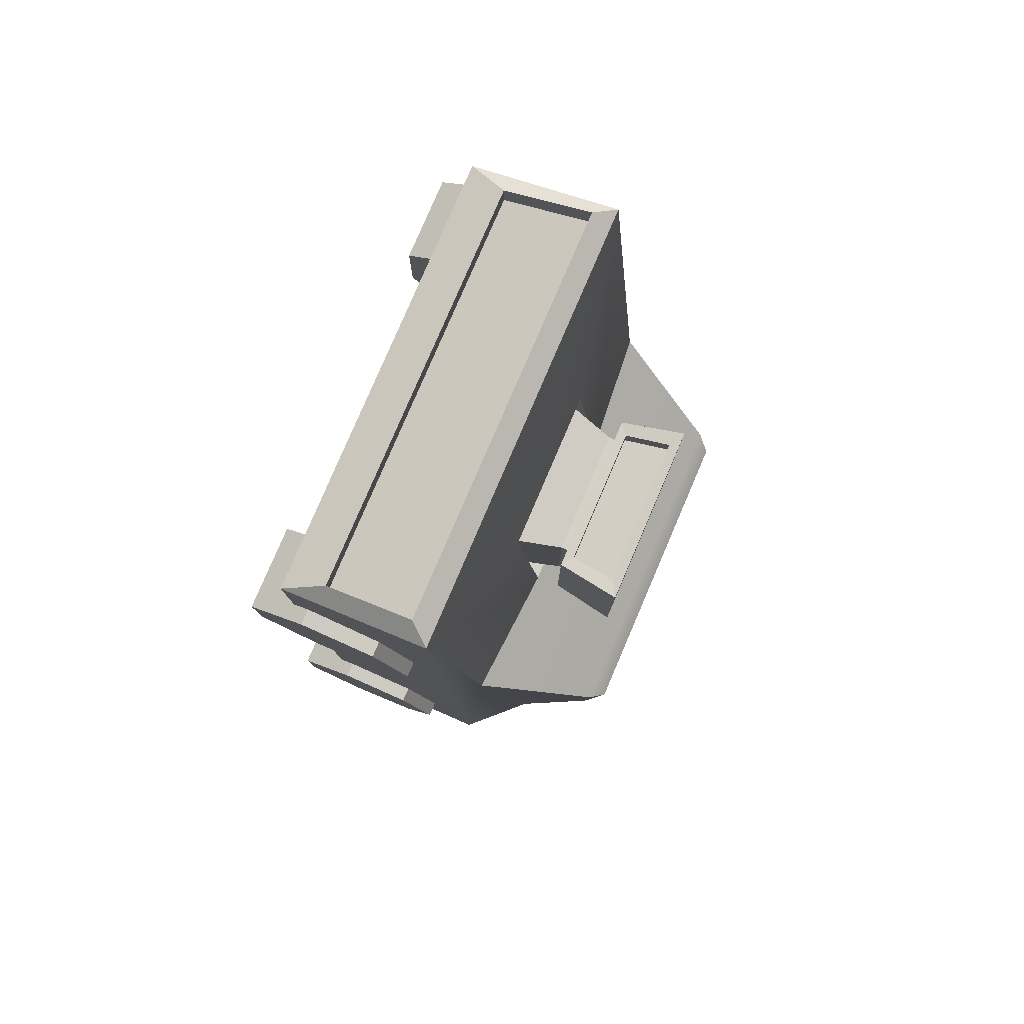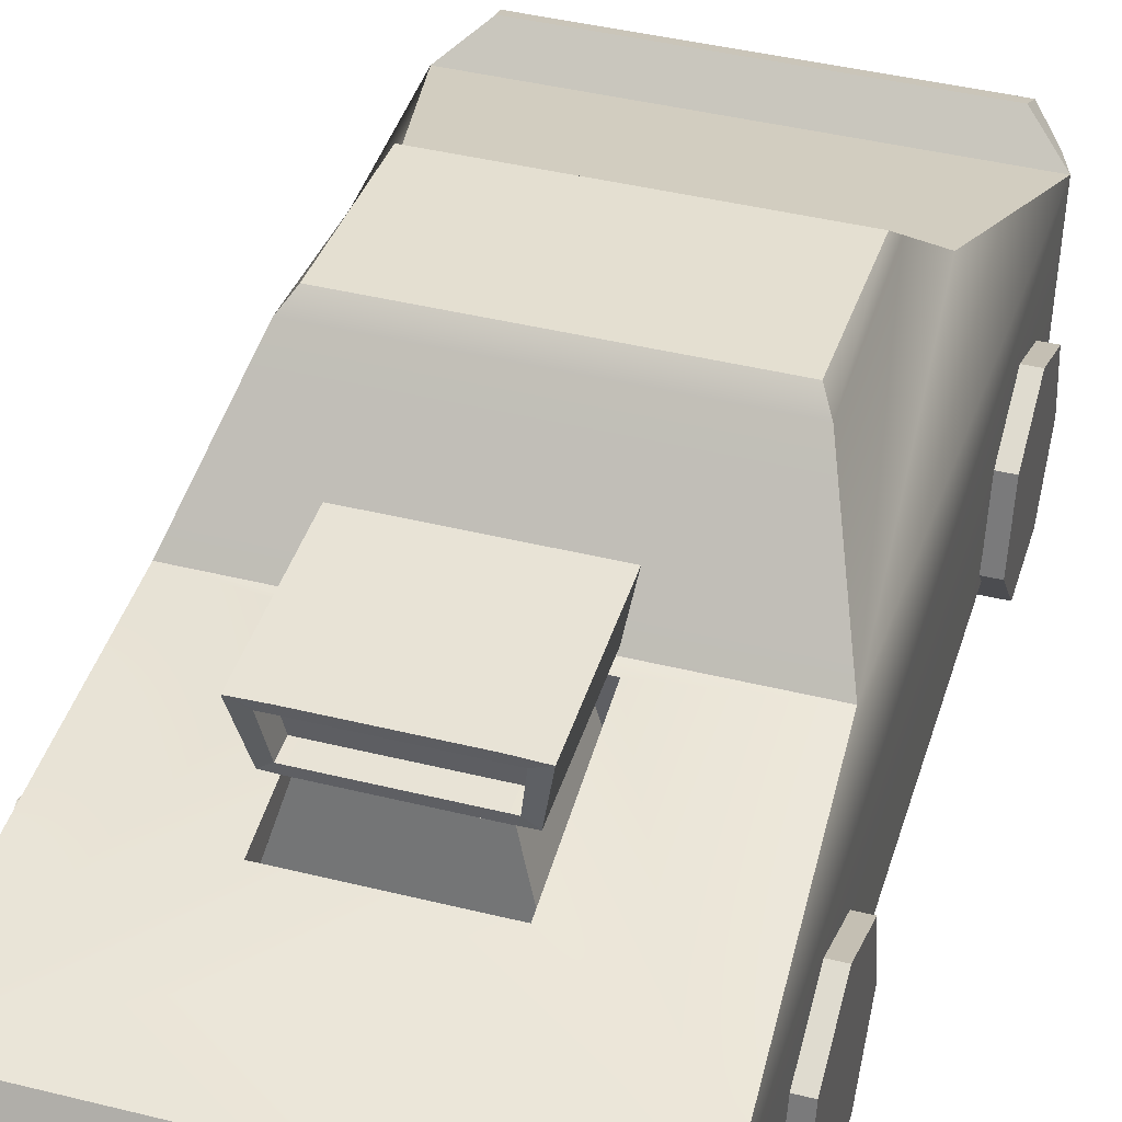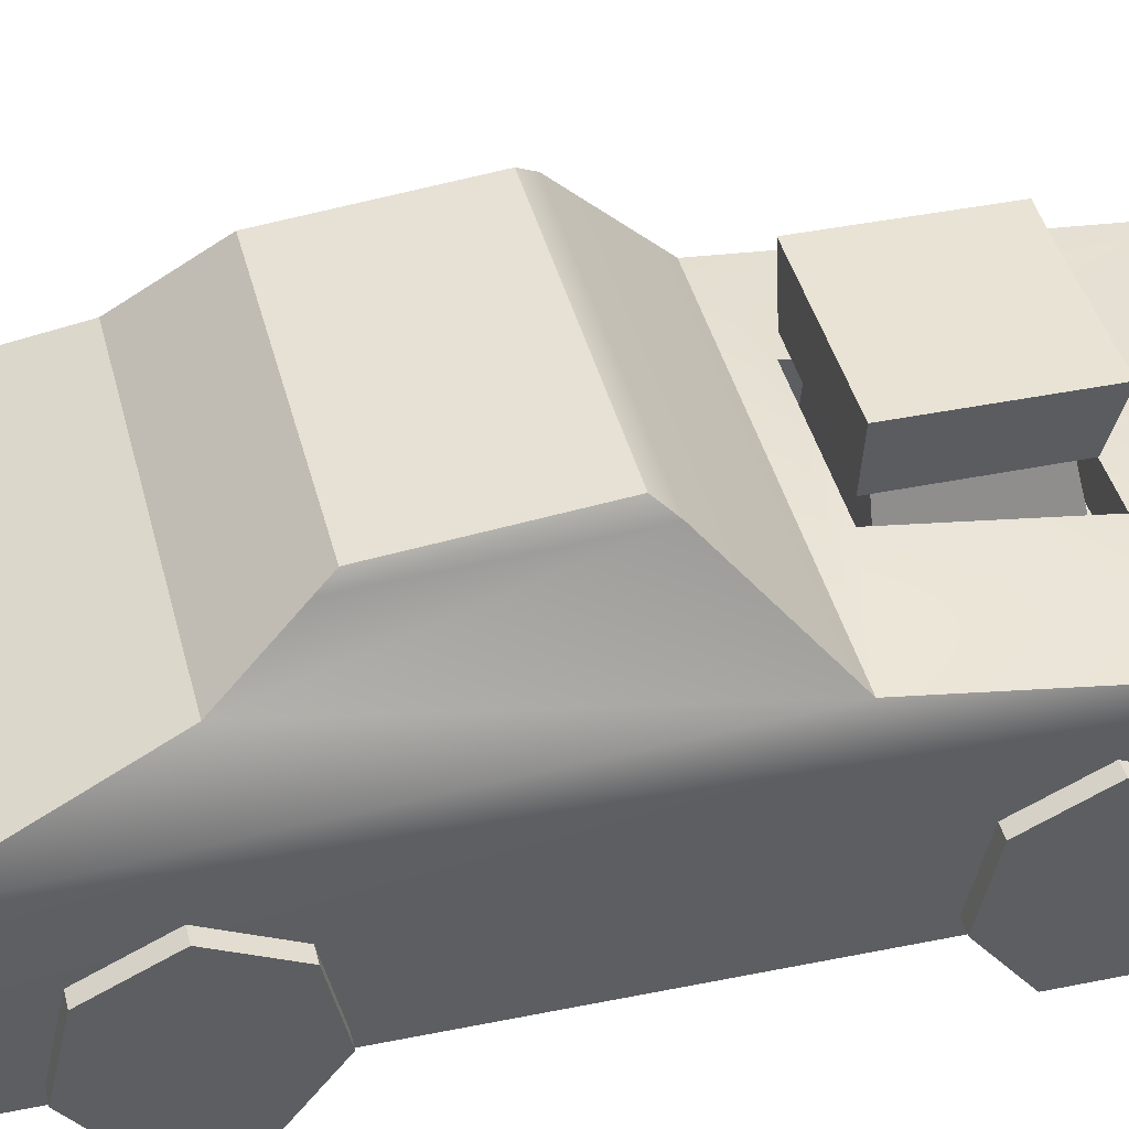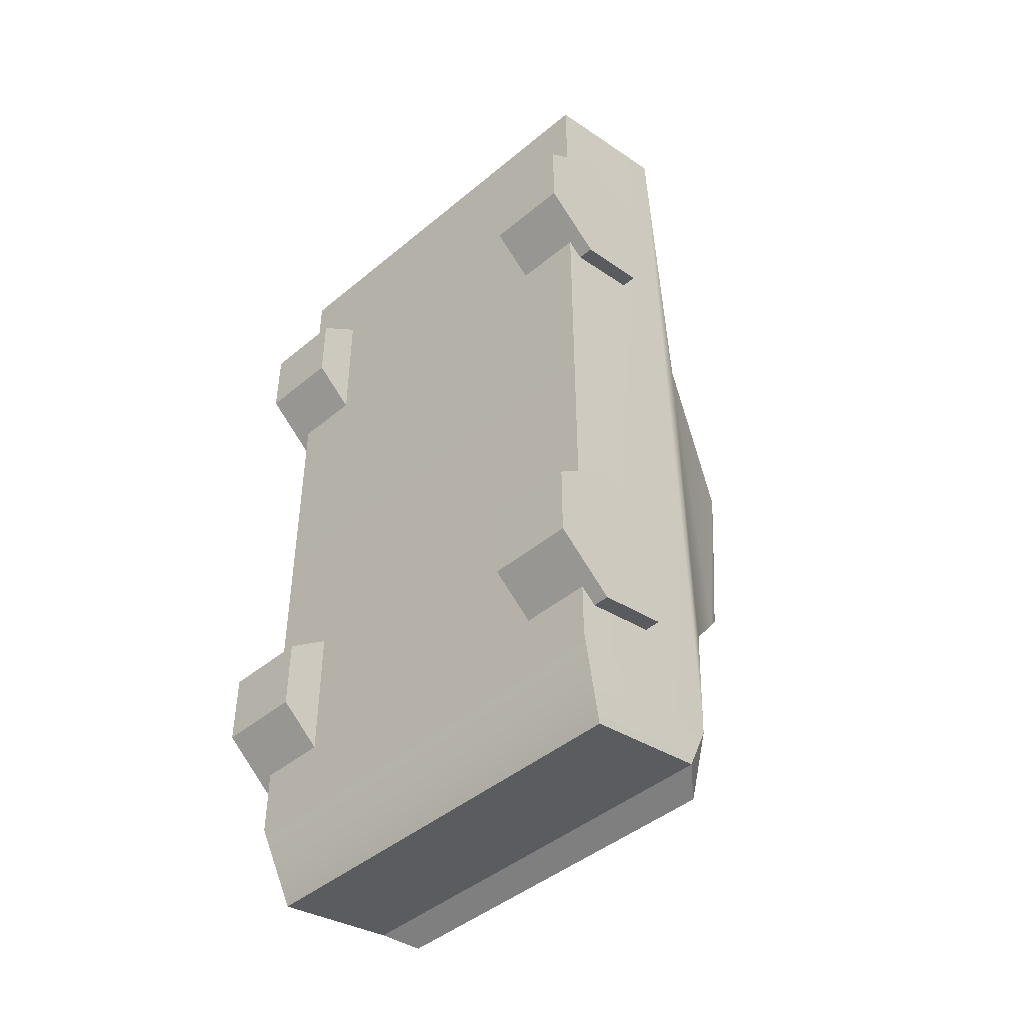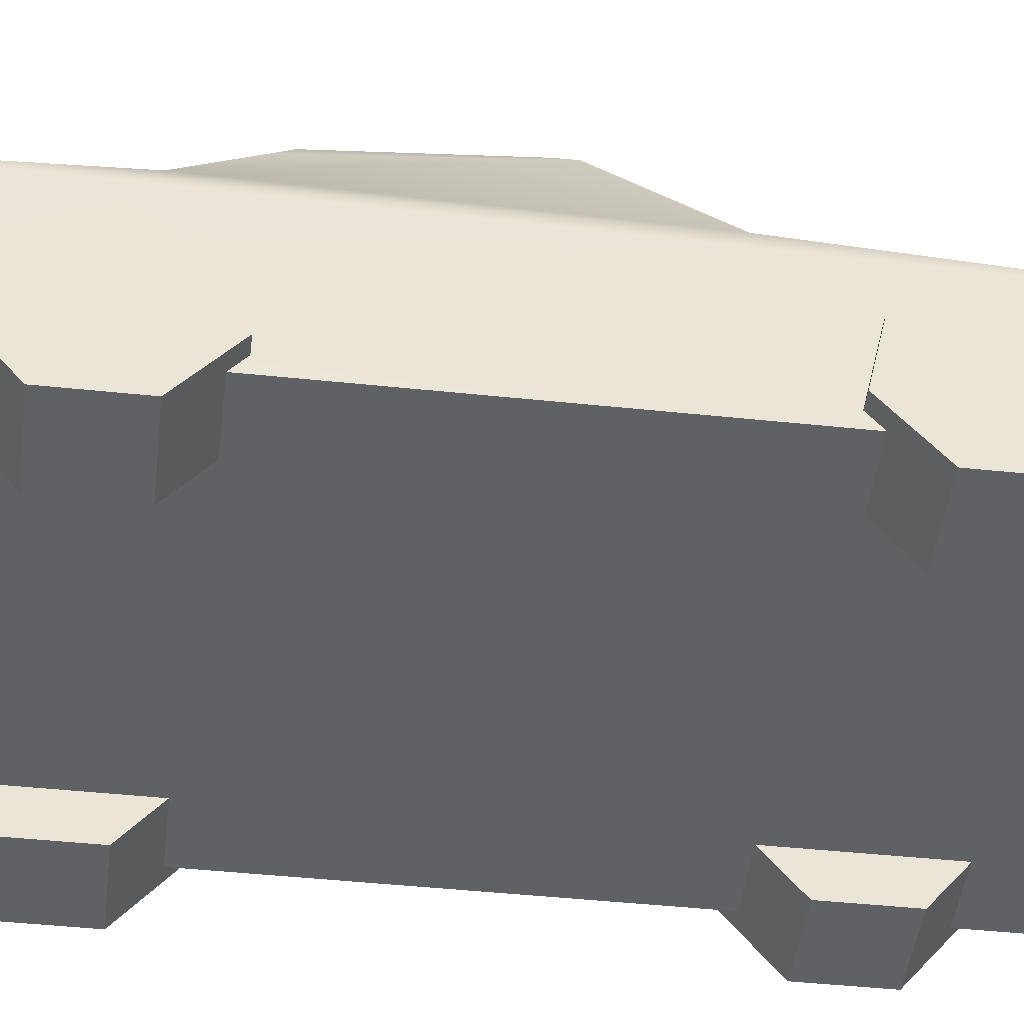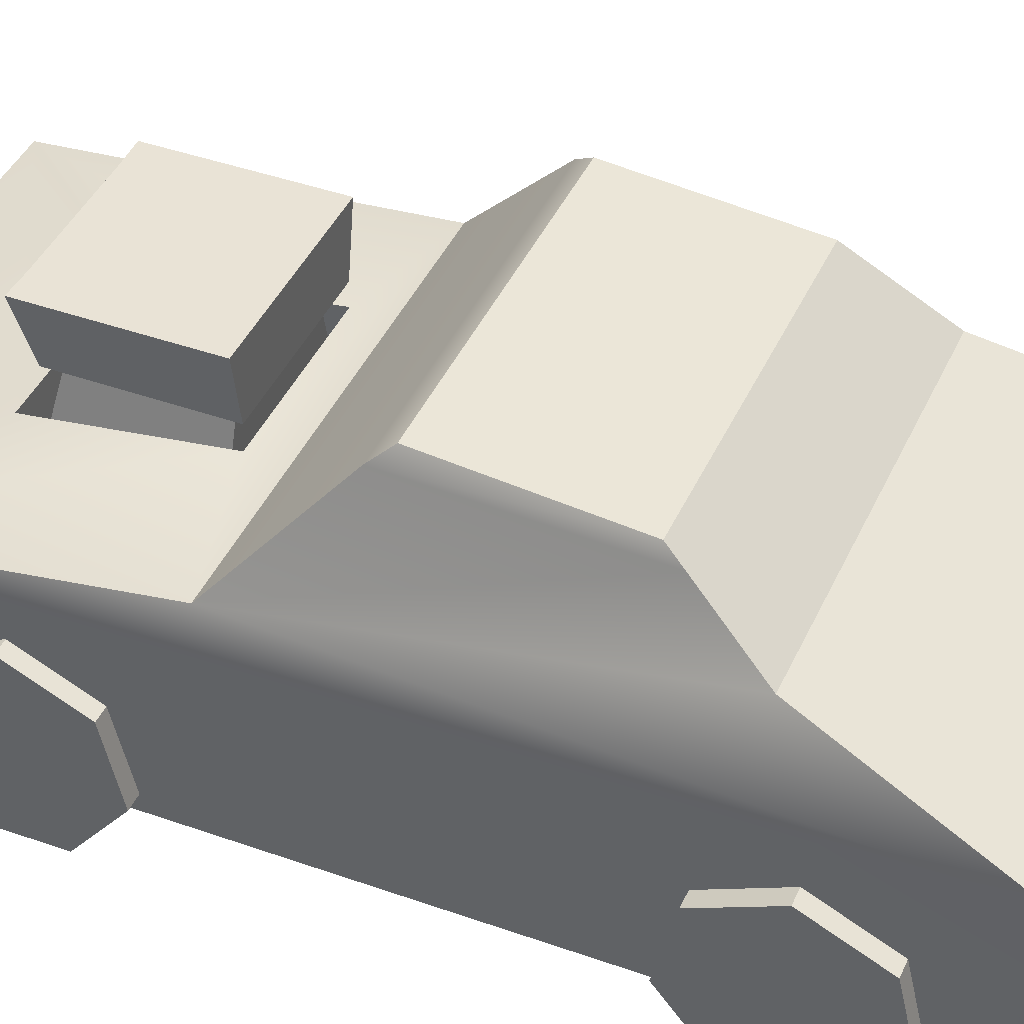
<metadata>
{"format":"obj","ext":"obj","renderer":"f3d","projection":"perspective","resolution":1024,"background":"white","views":[{"elev":79.8,"azim":113.2,"up":"+Z"},{"elev":41.7,"azim":16.7,"up":"+Y"},{"elev":41.3,"azim":-103.9,"up":"+Y"},{"elev":-45.1,"azim":43.8,"up":"+Z"},{"elev":-46.0,"azim":-96.9,"up":"+Y"},{"elev":42.2,"azim":113.1,"up":"+Y"}]}
</metadata>
<code>
g default
v -1.319 0.2751 -2.783
v -1.233 1.403 0.3824
v -1.319 1.275 -2.906
v 1.319 0.2751 -2.783
v 1.319 1.275 -2.906
v 1.233 1.403 0.3824
v 1.07 1.647 -1.798
v -1.07 1.647 -1.798
v -0.4736 1.469 0.5456
v -0.4736 1.325 1.546
v -0.4736 1.064 1.546
v -0.4736 1.064 0.5456
v 0.4736 1.469 0.5456
v 0.4736 1.064 0.5456
v 0.4736 1.064 1.546
v 0.4736 1.325 1.546
v -0.506 1.064 1.457
v -0.506 1.064 0.6343
v 0.506 1.064 1.457
v 0.506 1.064 0.6343
v -0.3656 1.564 1.36
v -0.3656 1.564 0.6231
v 0.3656 1.564 1.36
v 0.3656 1.564 0.6231
v -0.3656 1.634 1.36
v -0.3656 1.634 0.6231
v 0.3656 1.634 1.36
v 0.3656 1.634 0.6231
v -0.3656 1.972 1.36
v -0.3656 1.972 0.6231
v 0.3656 1.972 1.36
v 0.3656 1.972 0.6231
v -0.4689 1.602 1.36
v -0.4689 1.602 0.6231
v -0.5352 1.972 1.36
v -0.5352 1.972 0.6231
v 0.4689 1.602 1.36
v 0.4689 1.602 0.6231
v 0.5352 1.972 0.6231
v 0.5352 1.972 1.36
v -0.3656 1.602 0.5417
v 0.3656 1.602 0.5417
v -0.3656 1.972 0.5417
v 0.3656 1.972 0.5417
v -0.4689 1.602 0.5417
v -0.5352 1.972 0.5417
v 0.5352 1.972 0.5417
v 0.4689 1.602 0.5417
v -0.3656 1.602 1.413
v -0.3656 1.655 1.417
v 0.3656 1.655 1.417
v 0.3656 1.602 1.413
v 0.3656 1.972 1.478
v 0.3656 1.916 1.465
v -0.3656 1.916 1.465
v -0.3656 1.972 1.478
v -0.4397 1.915 1.464
v -0.5352 1.972 1.483
v -0.4024 1.655 1.417
v -0.4689 1.602 1.409
v 0.4034 1.654 1.417
v 0.4689 1.602 1.41
v 0.4416 1.917 1.465
v 0.5352 1.972 1.484
v 0.3656 1.655 1.289
v -0.3656 1.655 1.289
v 0.3656 1.916 1.336
v -0.3656 1.916 1.336
v -0.4397 1.915 1.336
v -0.4024 1.655 1.289
v 0.4034 1.654 1.289
v 0.4416 1.917 1.337
v -0.9107 2.154 -0.3121
v 0.9107 2.154 -0.3121
v 0.9107 2.055 -1.309
v -0.9107 2.055 -1.309
v 1.249 1.233 -3.114
v -1.249 1.233 -3.114
v 1.249 0.4568 -3.274
v -1.249 0.4568 -3.274
v 1.097 1.445 -3.09
v -1.097 1.445 -3.09
v 1.11 1.403 -3.193
v -1.11 1.403 -3.193
v -1.216 0.5152 2.366
v -1.319 0.2751 2.242
v -1.227 1.038 2.559
v -1.326 1.158 2.479
v 1.218 0.514 2.365
v 1.319 0.2751 2.244
v 1.223 1.036 2.558
v 1.326 1.158 2.479
v 1.218 0.514 2.205
v -1.216 0.5152 2.205
v 1.223 1.036 2.397
v -1.227 1.038 2.398
v -0.977 2.07 -0.2072
v 0.977 2.07 -0.2072
v 0.9435 1.971 -1.41
v -0.9435 1.971 -1.41
g pCube3 Source
f 73 74 75 76
f 9 10 11 12
f 13 9 12 14
f 30 29 31 32
f 10 16 15 11
f 16 13 14 15
f 13 6 2 9
f 5 3 8 7
f 78 77 79 80
f 12 11 17 18
f 11 15 19 17
f 15 14 20 19
f 14 12 18 20
f 18 17 21 22
f 17 19 23 21
f 19 20 24 23
f 20 18 22 24
f 22 21 25 26
f 21 23 27 25
f 23 24 28 27
f 24 22 26 28
f 34 33 35 36
f 37 38 39 40
f 42 41 43 44
f 26 25 33 34
f 29 30 36 35
f 43 41 45 46
f 27 28 38 37
f 42 44 47 48
f 32 31 40 39
f 28 26 41 42
f 30 32 44 43
f 26 34 45 41
f 34 36 46 45
f 36 30 43 46
f 32 39 47 44
f 39 38 48 47
f 38 28 42 48
f 49 50 59 60
f 50 49 52 51
f 51 52 62 61
f 53 54 63 64
f 54 53 56 55
f 55 56 58 57
f 57 58 60 59
f 61 62 64 63
f 66 65 67 68
f 66 68 69 70
f 67 65 71 72
f 25 27 52 49
f 31 29 56 53
f 29 35 58 56
f 35 33 60 58
f 33 25 49 60
f 27 37 62 52
f 37 40 64 62
f 40 31 53 64
f 50 51 65 66
f 54 55 68 67
f 55 57 69 68
f 57 59 70 69
f 59 50 66 70
f 51 61 71 65
f 61 63 72 71
f 63 54 67 72
f 97 98 74 73
f 98 99 75 74
f 99 100 76 75
f 100 97 73 76
f 82 81 83 84
f 5 4 79 77
f 4 1 80 79
f 1 3 78 80
f 3 5 81 82
f 5 77 83 81
f 77 78 84 83
f 78 3 82 84
f 85 86 90 89
f 86 85 87 88
f 88 87 91 92
f 89 90 92 91
f 1 86 88 3
f 3 88 2
f 1 4 90 86
f 4 5 92 90
f 5 7 6
f 94 93 95 96
f 88 92 16 10
f 88 10 9 2
f 92 6 13 16
f 85 89 93 94
f 89 91 95 93
f 91 87 96 95
f 87 85 94 96
f 3 2 8
f 5 6 92
f 2 6 98 97
f 6 7 99 98
f 7 8 100 99
f 8 2 97 100
g default
v 1.415 0.8147 0.7346
v 1.415 0.3721 0.6336
v 1.415 0.01721 0.9167
v 1.415 0.01721 1.371
v 1.415 0.3721 1.654
v 1.415 0.8147 1.553
v 1.415 1.012 1.144
v 0.9069 0.8147 0.7346
v 0.9069 0.3721 0.6336
v 0.9069 0.01721 0.9167
v 0.9069 0.01721 1.371
v 0.9069 0.3721 1.654
v 0.9069 0.8147 1.553
v 0.9069 1.012 1.144
v 1.415 0.4885 1.144
v 0.9069 0.4885 1.144
g Source pasted__pCylinder1
f 101 102 109 108
f 102 103 110 109
f 103 104 111 110
f 104 105 112 111
f 105 106 113 112
f 106 107 114 113
f 107 101 108 114
f 102 101 115
f 103 102 115
f 104 103 115
f 105 104 115
f 106 105 115
f 107 106 115
f 101 107 115
f 108 109 116
f 109 110 116
f 110 111 116
f 111 112 116
f 112 113 116
f 113 114 116
f 114 108 116
g default
v -0.9071 0.8147 0.8167
v -0.9071 0.3721 0.7157
v -0.9071 0.01721 0.9987
v -0.9071 0.01721 1.453
v -0.9071 0.3721 1.736
v -0.9071 0.8147 1.635
v -0.9071 1.012 1.226
v -1.415 0.8147 0.8167
v -1.415 0.3721 0.7157
v -1.415 0.01721 0.9987
v -1.415 0.01721 1.453
v -1.415 0.3721 1.736
v -1.415 0.8147 1.635
v -1.415 1.012 1.226
v -0.9071 0.4885 1.226
v -1.415 0.4885 1.226
g Source pCylinder1
f 117 118 125 124
f 118 119 126 125
f 119 120 127 126
f 120 121 128 127
f 121 122 129 128
f 122 123 130 129
f 123 117 124 130
f 118 117 131
f 119 118 131
f 120 119 131
f 121 120 131
f 122 121 131
f 123 122 131
f 117 123 131
f 124 125 132
f 125 126 132
f 126 127 132
f 127 128 132
f 128 129 132
f 129 130 132
f 130 124 132
g default
v 1.415 0.8147 -2.423
v 1.415 0.3721 -2.524
v 1.415 0.01721 -2.241
v 1.415 0.01721 -1.788
v 1.415 0.3721 -1.504
v 1.415 0.8147 -1.605
v 1.415 1.012 -2.014
v 0.9069 0.8147 -2.423
v 0.9069 0.3721 -2.524
v 0.9069 0.01721 -2.241
v 0.9069 0.01721 -1.788
v 0.9069 0.3721 -1.504
v 0.9069 0.8147 -1.605
v 0.9069 1.012 -2.014
v 1.415 0.4885 -2.014
v 0.9069 0.4885 -2.014
g Source pasted__pasted__pCylinder1
f 133 134 141 140
f 134 135 142 141
f 135 136 143 142
f 136 137 144 143
f 137 138 145 144
f 138 139 146 145
f 139 133 140 146
f 134 133 147
f 135 134 147
f 136 135 147
f 137 136 147
f 138 137 147
f 139 138 147
f 133 139 147
f 140 141 148
f 141 142 148
f 142 143 148
f 143 144 148
f 144 145 148
f 145 146 148
f 146 140 148
g default
v -0.9071 0.8147 -2.341
v -0.9071 0.3721 -2.442
v -0.9071 0.01721 -2.159
v -0.9071 0.01721 -1.705
v -0.9071 0.3721 -1.422
v -0.9071 0.8147 -1.523
v -0.9071 1.012 -1.932
v -1.415 0.8147 -2.341
v -1.415 0.3721 -2.442
v -1.415 0.01721 -2.159
v -1.415 0.01721 -1.705
v -1.415 0.3721 -1.422
v -1.415 0.8147 -1.523
v -1.415 1.012 -1.932
v -0.9071 0.4885 -1.932
v -1.415 0.4885 -1.932
g Source pasted__pCylinder2
f 149 150 157 156
f 150 151 158 157
f 151 152 159 158
f 152 153 160 159
f 153 154 161 160
f 154 155 162 161
f 155 149 156 162
f 150 149 163
f 151 150 163
f 152 151 163
f 153 152 163
f 154 153 163
f 155 154 163
f 149 155 163
f 156 157 164
f 157 158 164
f 158 159 164
f 159 160 164
f 160 161 164
f 161 162 164
f 162 156 164

</code>
